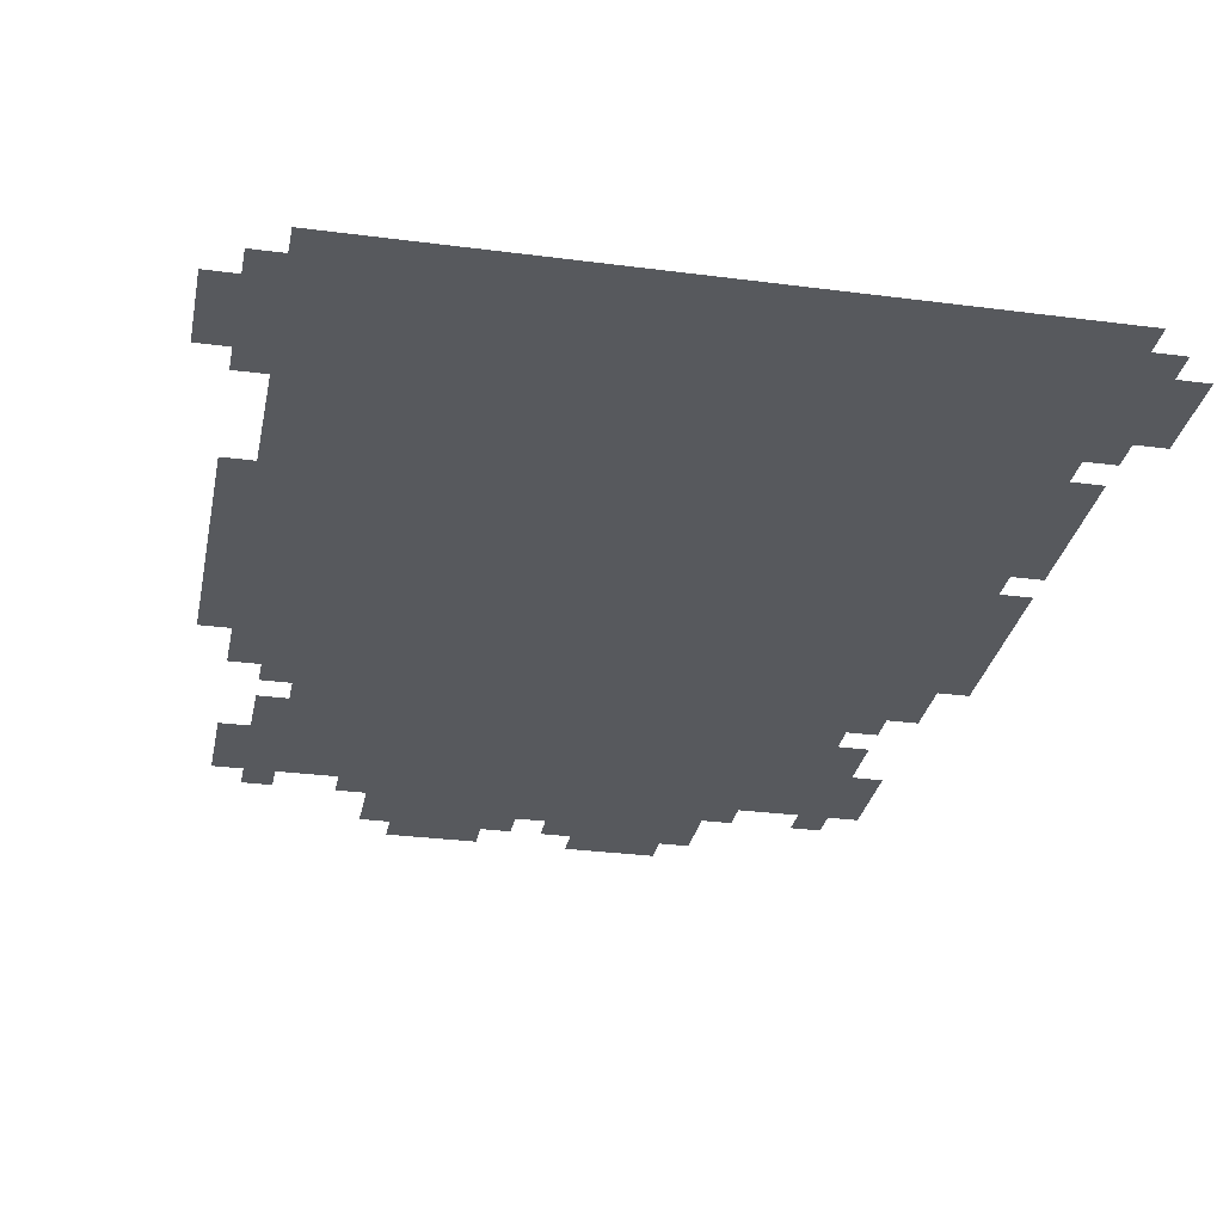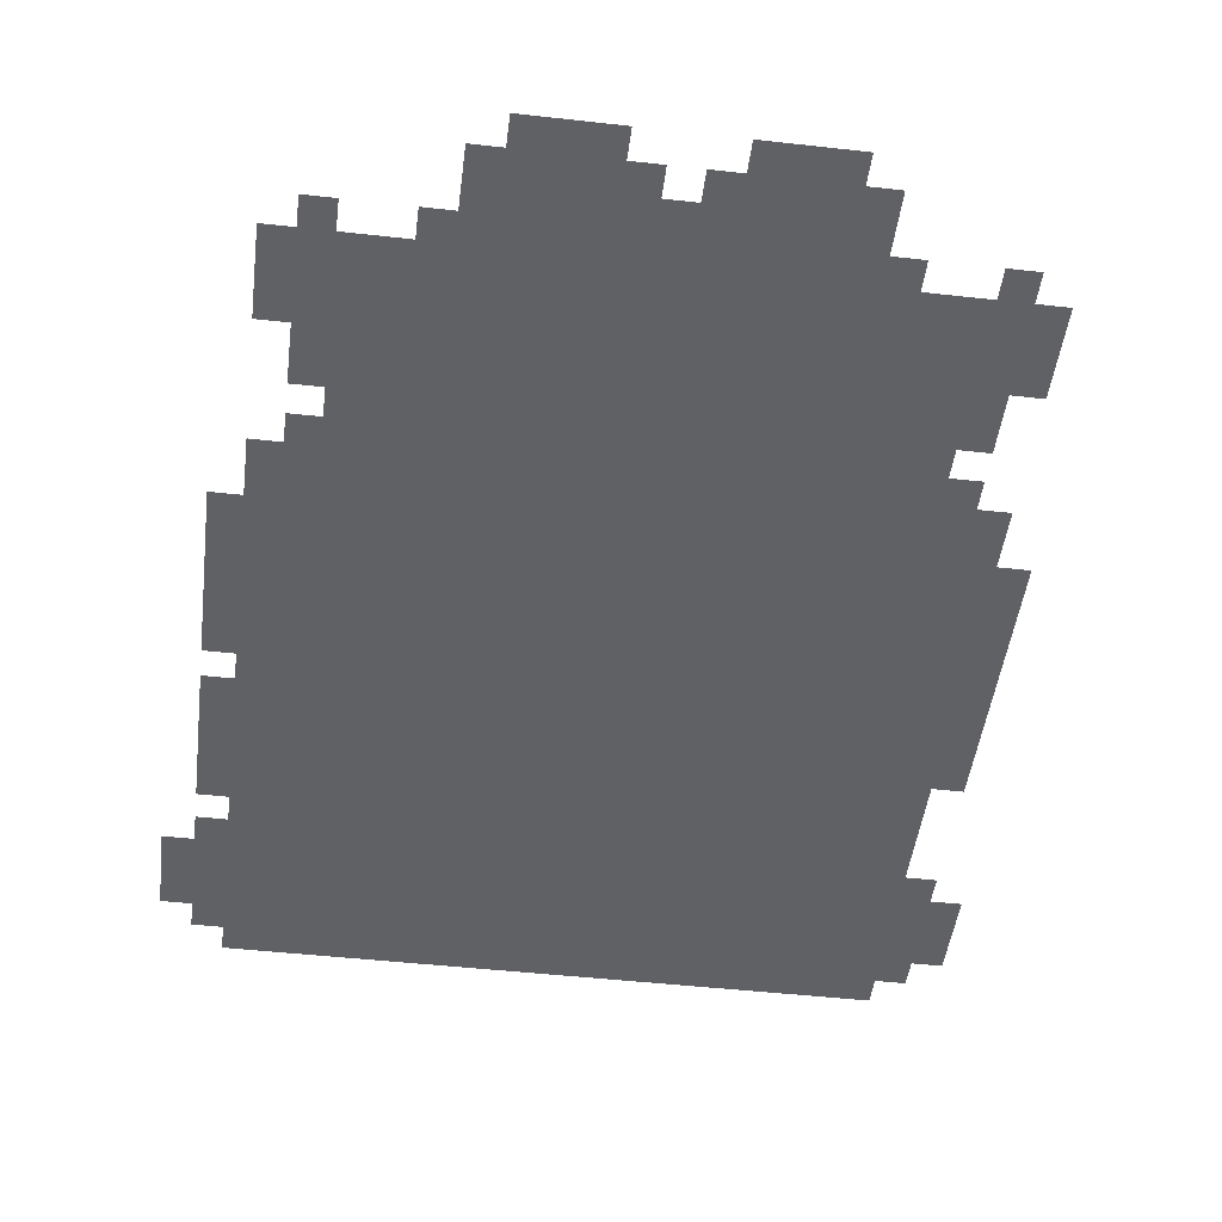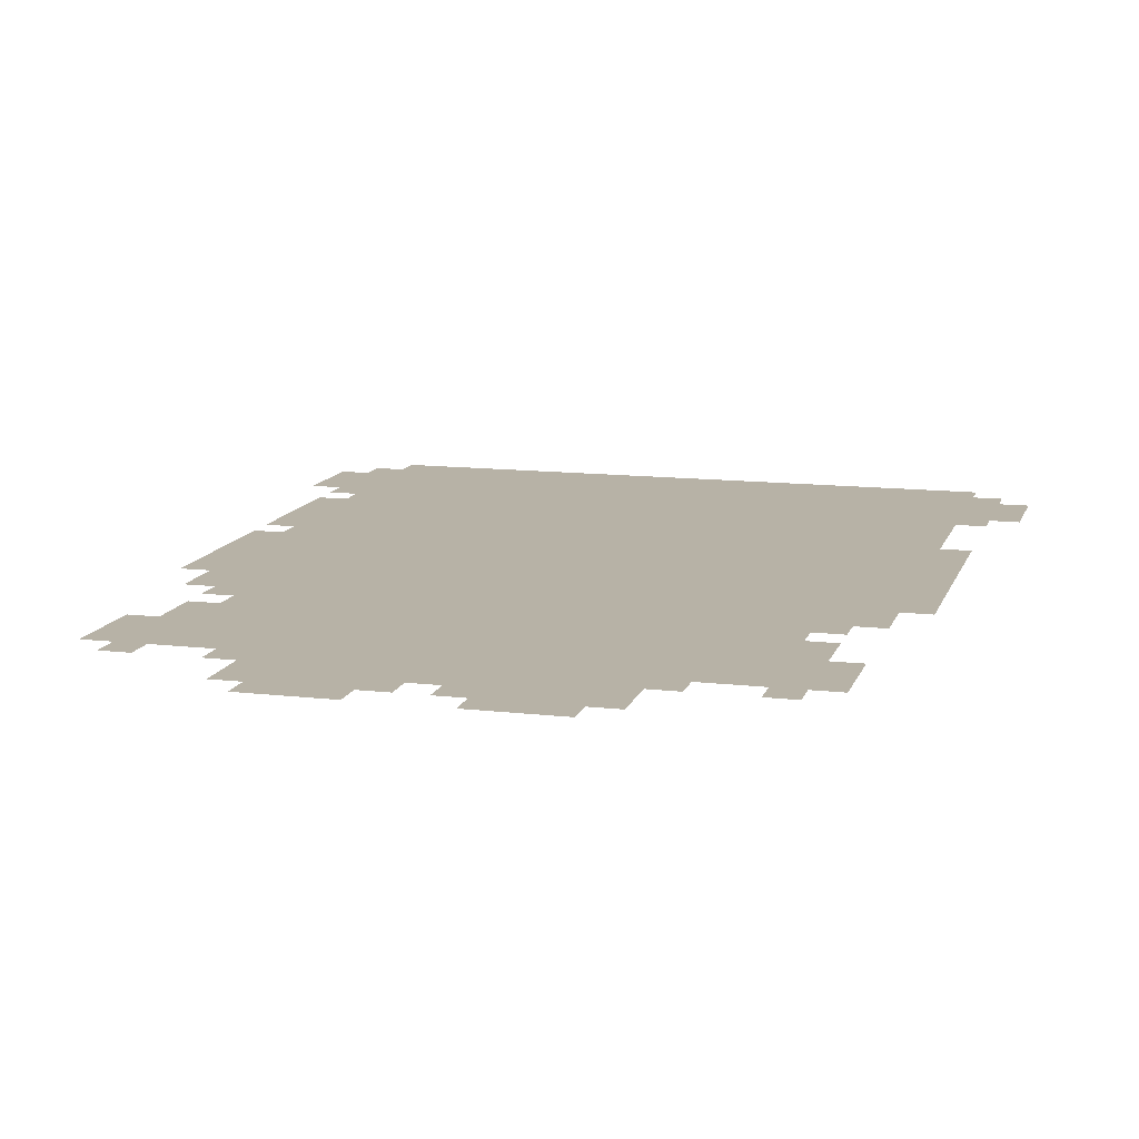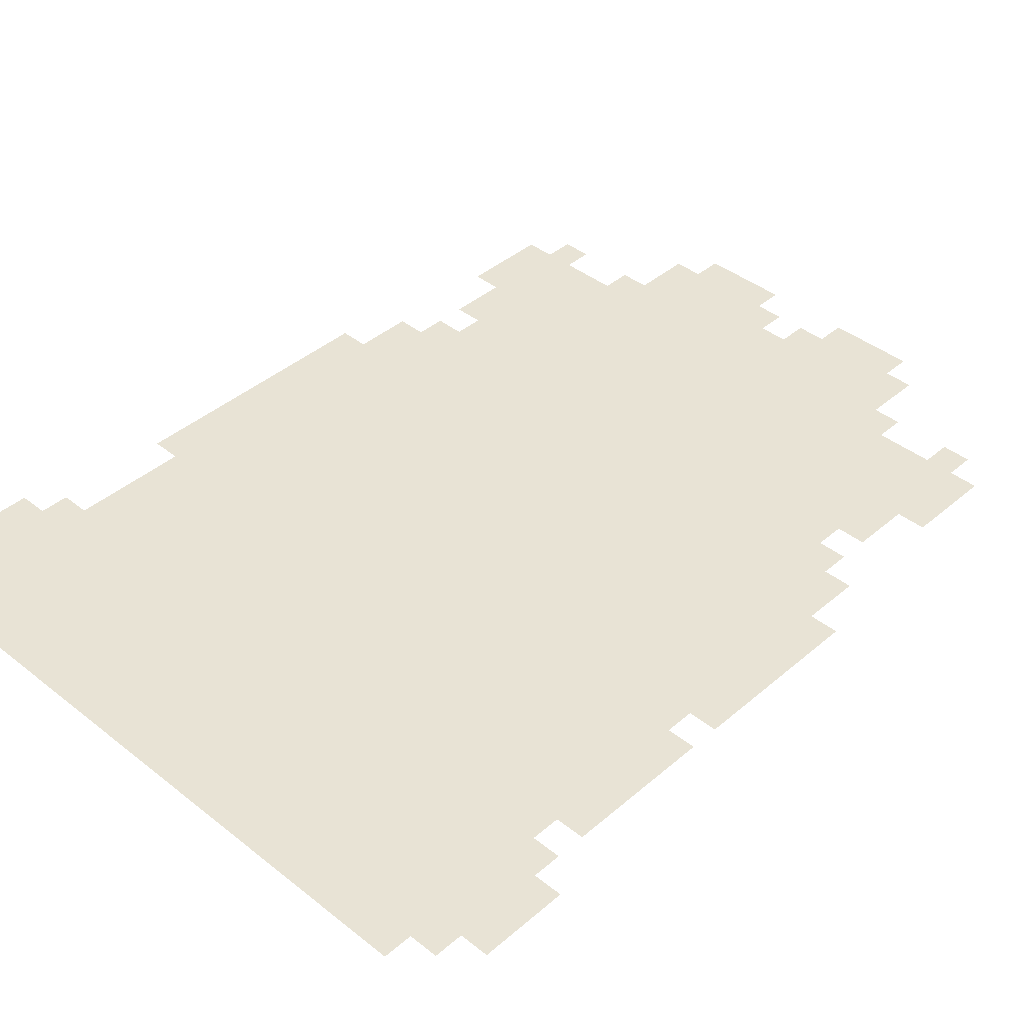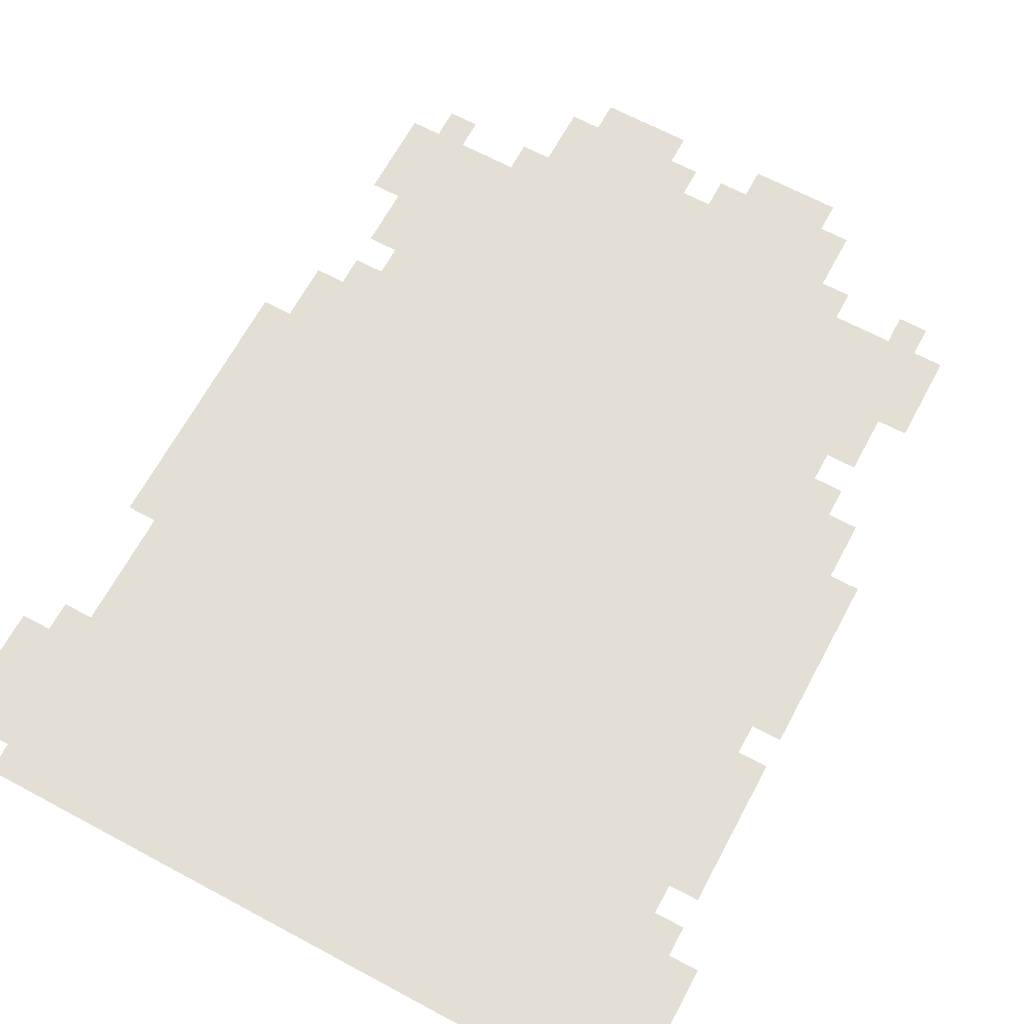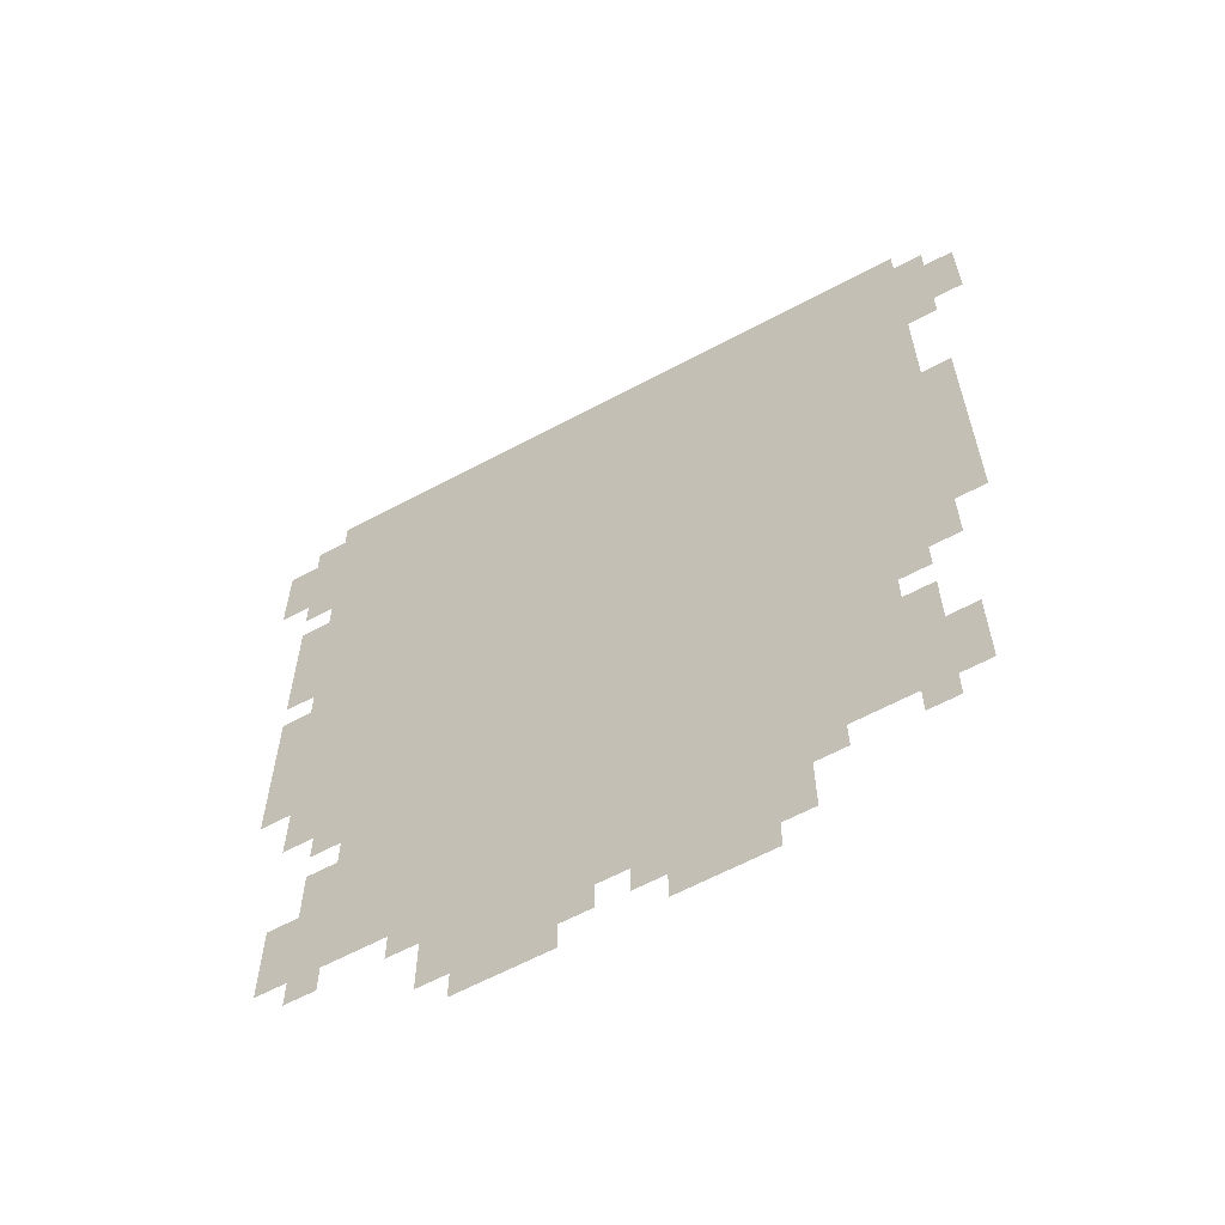
<metadata>
{"format":"obj","ext":"obj","renderer":"f3d","projection":"perspective","resolution":1024,"background":"white","views":[{"elev":-29.7,"azim":169.1,"up":"+Z"},{"elev":-47.6,"azim":-7.2,"up":"+Z"},{"elev":12.4,"azim":15.3,"up":"+Z"},{"elev":41.0,"azim":-136.1,"up":"+Z"},{"elev":66.3,"azim":-151.7,"up":"+Z"},{"elev":-62.8,"azim":28.4,"up":"+Y"}]}
</metadata>
<code>
v -0.125 -0.5 0
v -0.03125 -0.5 0
v 0.0625 -0.5 0
v 0.1562 -0.5 0
v 0.3438 0.5 0
v -0.3125 0.5 0
v -0.375 0.3438 0
v -0.375 0.4375 0
v -0.3438 -0.09375 0
v -0.3438 0.09375 0
v -0.3438 0.125 0
v -0.3438 0.2812 0
v -0.3438 0.3125 0
v -0.3438 0.3438 0
v -0.3438 0.4375 0
v -0.3438 0.4688 0
v -0.3125 -0.375 0
v -0.3125 -0.2812 0
v -0.3125 -0.1562 0
v -0.3125 -0.09375 0
v -0.3125 0.09375 0
v -0.3125 0.125 0
v -0.3125 0.2812 0
v -0.3125 0.3125 0
v -0.3125 0.4688 0
v -0.2812 -0.4062 0
v -0.2812 -0.375 0
v -0.2812 -0.2812 0
v -0.2812 -0.2188 0
v -0.2812 -0.1875 0
v -0.2812 -0.1562 0
v -0.25 -0.4062 0
v -0.25 -0.375 0
v -0.25 -0.2188 0
v -0.25 -0.1875 0
v -0.1875 -0.4062 0
v -0.1875 -0.375 0
v -0.1562 -0.4688 0
v -0.1562 -0.4062 0
v -0.125 -0.4688 0
v -0.03125 -0.4688 0
v 0 -0.4688 0
v 0 -0.4375 0
v 0.03125 -0.4688 0
v 0.03125 -0.4375 0
v 0.0625 -0.4688 0
v 0.1562 -0.4688 0
v 0.1875 -0.4688 0
v 0.1875 -0.4062 0
v 0.2188 -0.4062 0
v 0.2188 -0.375 0
v 0.2812 -0.4062 0
v 0.2812 -0.375 0
v 0.2812 -0.2188 0
v 0.2812 -0.1875 0
v 0.3125 -0.4062 0
v 0.3125 -0.375 0
v 0.3125 -0.2812 0
v 0.3125 -0.2188 0
v 0.3125 -0.1875 0
v 0.3125 -0.1562 0
v 0.3438 -0.375 0
v 0.3438 -0.2812 0
v 0.3438 -0.1562 0
v 0.3438 -0.09375 0
v 0.3438 0.1875 0
v 0.3438 0.3125 0
v 0.3438 0.4688 0
v 0.375 -0.09375 0
v 0.375 0.1875 0
v 0.375 0.3125 0
v 0.375 0.3438 0
v 0.375 0.4375 0
v 0.375 0.4688 0
v 0.4062 0.3438 0
v 0.4062 0.4375 0
f 66 67 23
f 55 61 65
f 34 29 28
f 28 18 17
f 27 26 32
f 28 17 27
f 34 28 37
f 28 27 33
f 27 32 33
f 37 36 39
f 28 33 37
f 31 30 35
f 35 34 43
f 34 37 43
f 39 38 40
f 37 39 43
f 20 19 31
f 39 40 41
f 43 39 41
f 20 31 35
f 10 9 20
f 21 10 20
f 21 20 35
f 12 11 23
f 11 22 23
f 22 21 66
f 21 35 55
f 40 1 2
f 21 55 66
f 14 13 24
f 23 22 66
f 35 43 55
f 24 23 67
f 40 2 41
f 41 42 43
f 45 44 46
f 8 7 14
f 43 45 55
f 55 45 54
f 8 14 15
f 14 24 15
f 25 16 15
f 45 46 49
f 54 45 51
f 46 3 4
f 47 48 49
f 46 4 47
f 15 24 25
f 25 24 67
f 5 6 25
f 46 47 49
f 49 50 51
f 53 52 56
f 49 51 45
f 53 56 57
f 51 53 58
f 68 5 25
f 73 74 68
f 75 76 73
f 67 71 72
f 72 75 73
f 73 68 72
f 68 25 67
f 72 68 67
f 51 58 54
f 53 57 58
f 57 62 63
f 58 59 54
f 57 63 58
f 65 69 70
f 70 66 65
f 66 55 65
f 55 60 61
f 61 64 65

</code>
